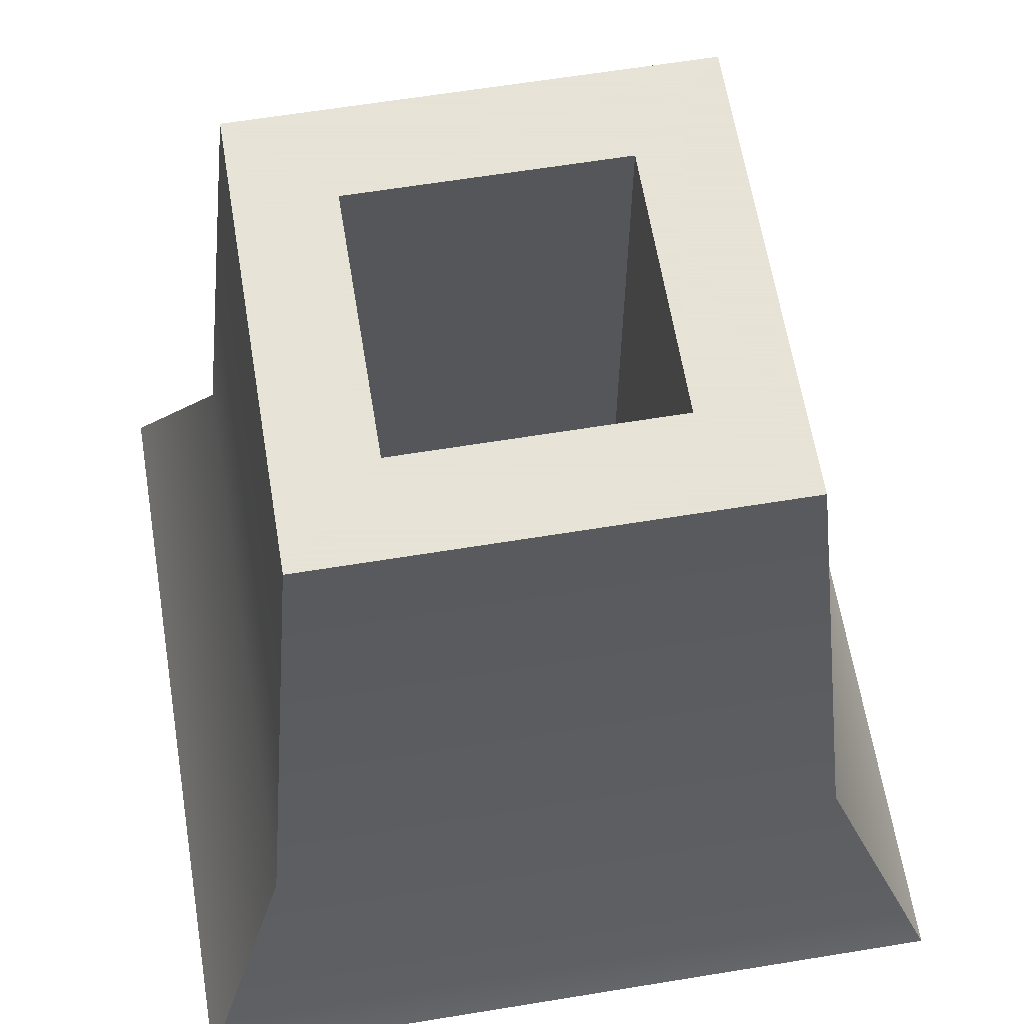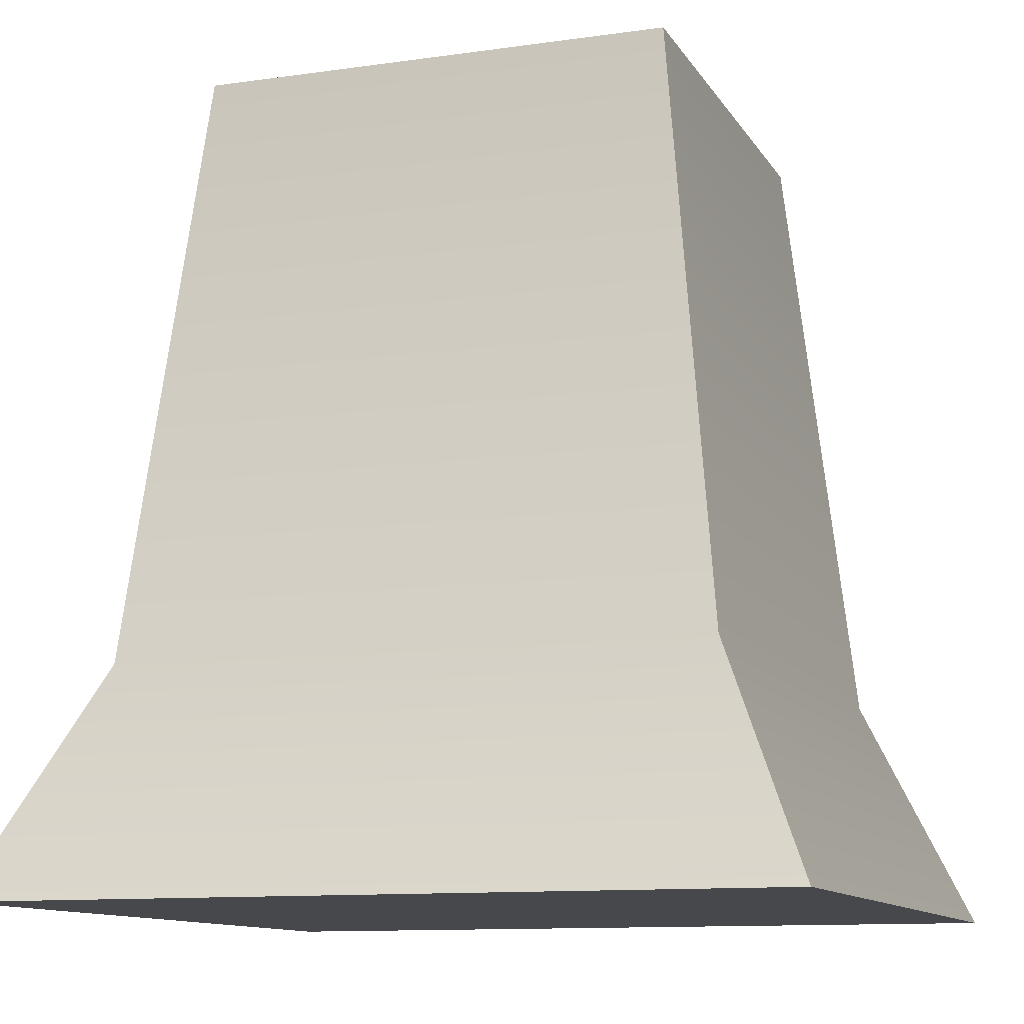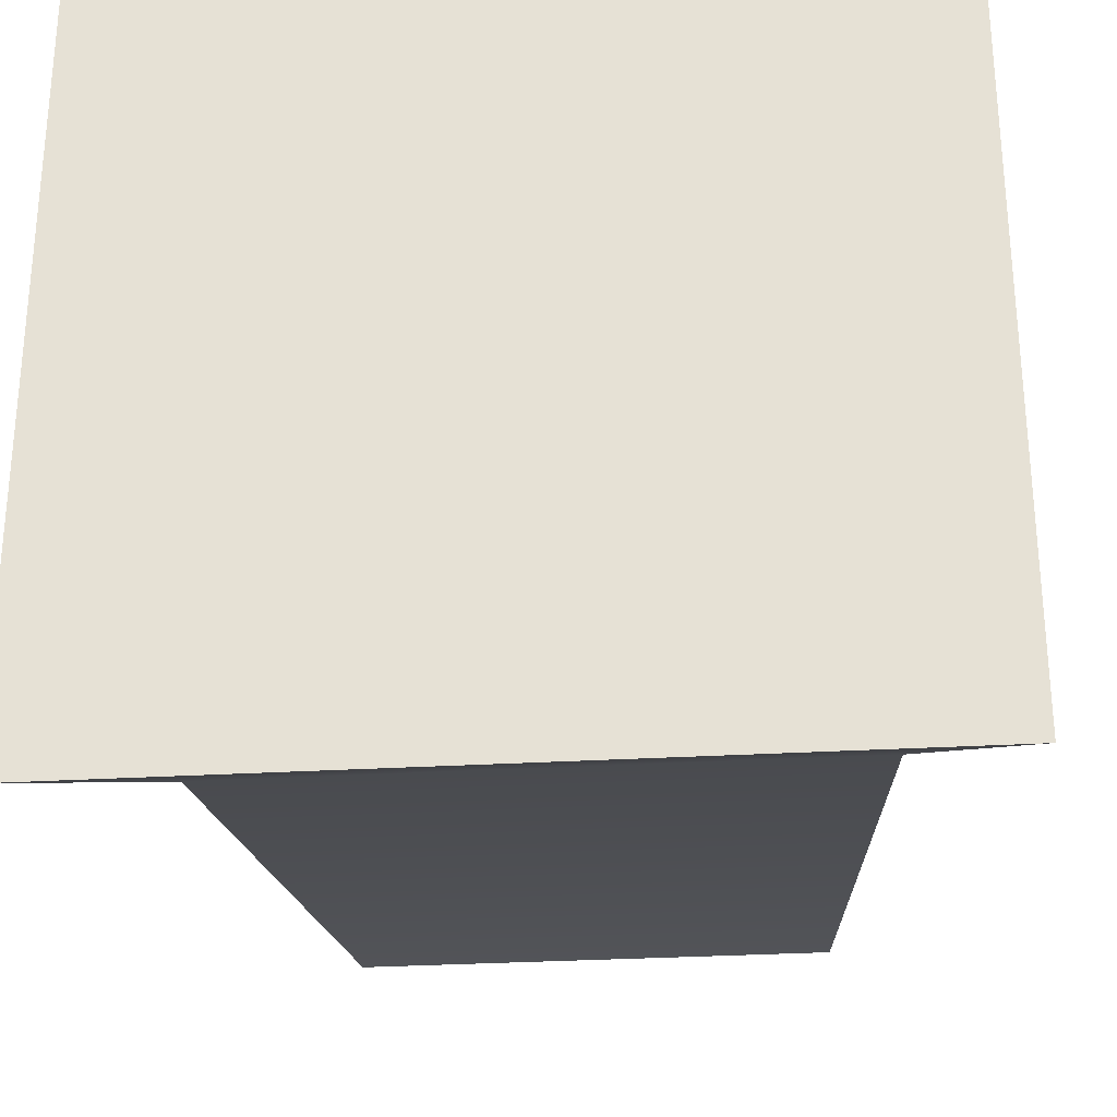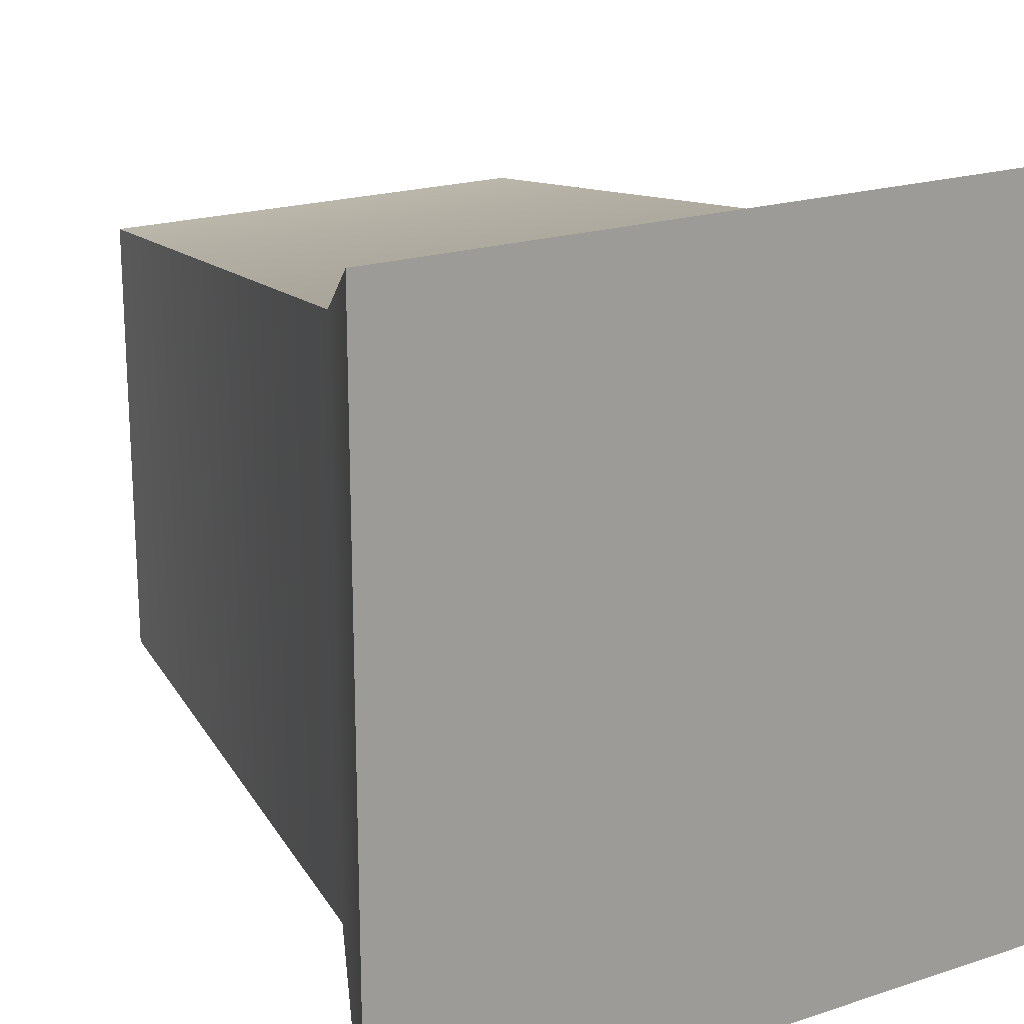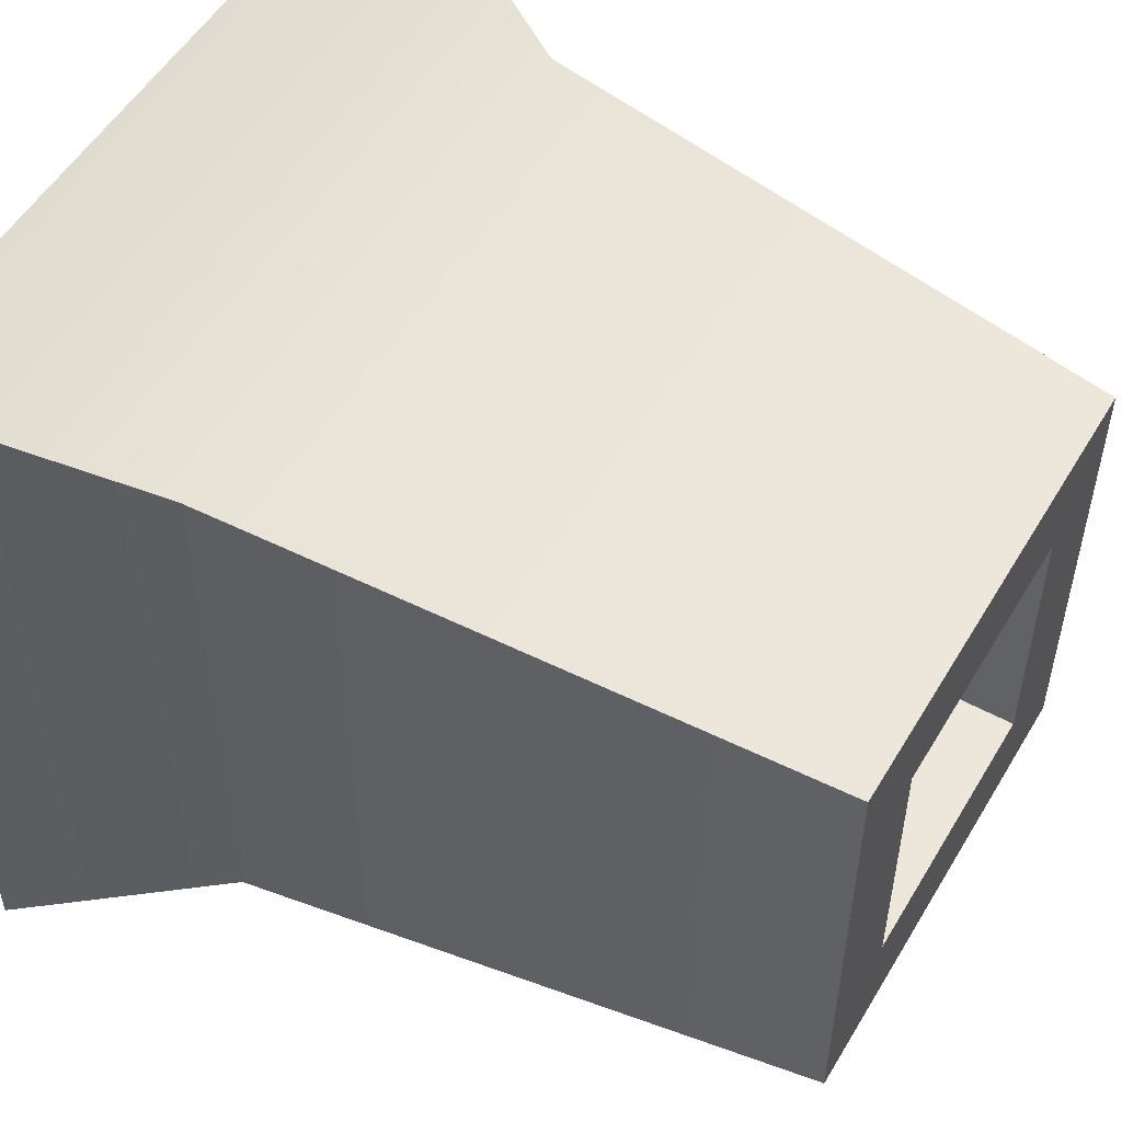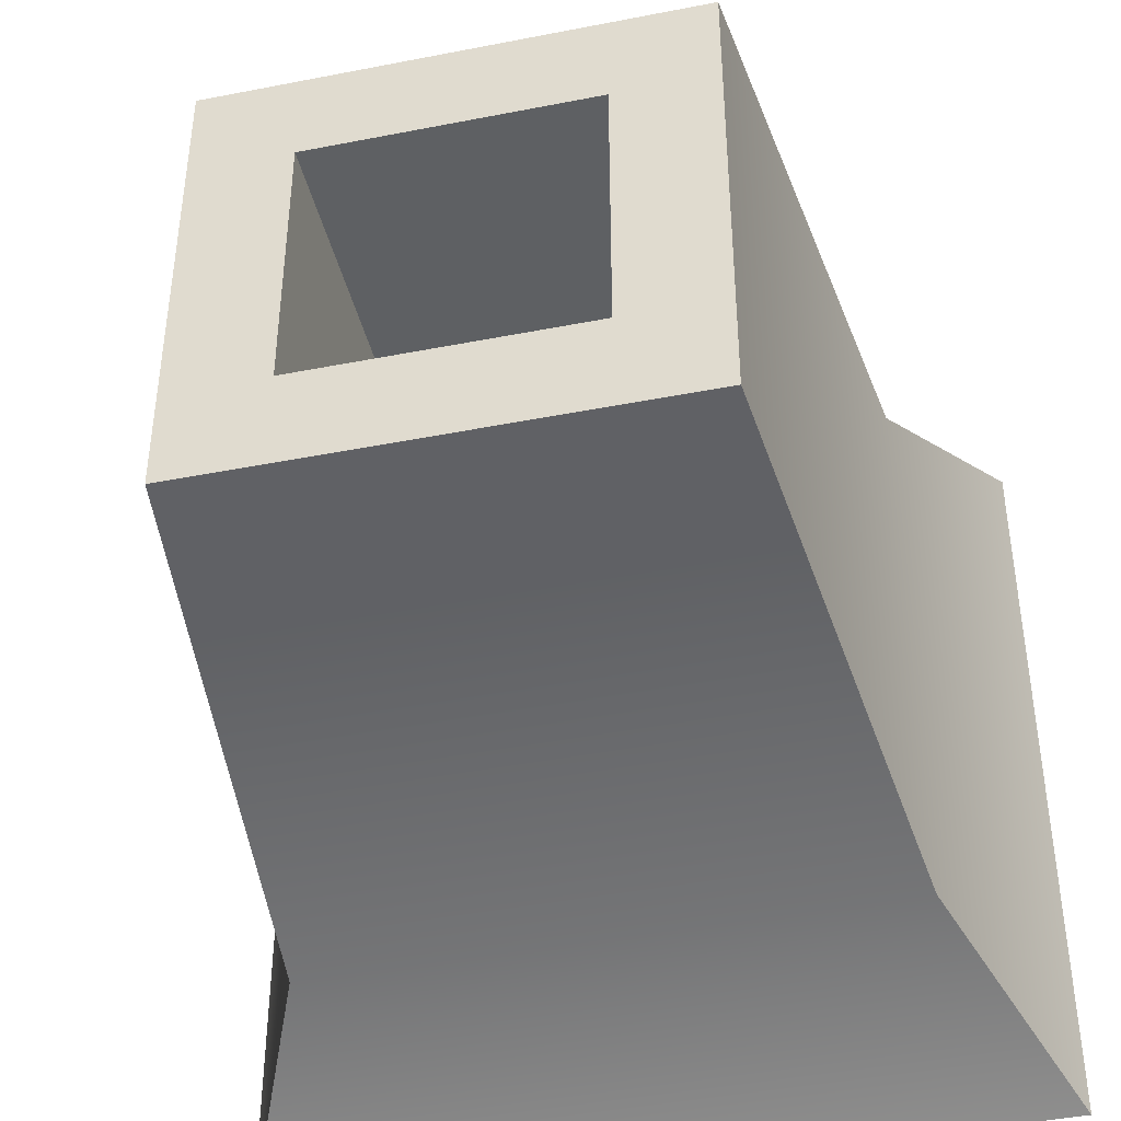
<metadata>
{"format":"obj","ext":"obj","renderer":"f3d","projection":"perspective","resolution":1024,"background":"white","views":[{"elev":62.8,"azim":170.6,"up":"+Y"},{"elev":-11.2,"azim":-70.6,"up":"+Y"},{"elev":-28.9,"azim":5.1,"up":"+Z"},{"elev":19.8,"azim":-31.3,"up":"+Z"},{"elev":53.0,"azim":120.2,"up":"+Z"},{"elev":-42.4,"azim":-166.8,"up":"+Z"}]}
</metadata>
<code>
o Mesh1_Trunk_Model.001
v -0.8037 0 0.8037
v -0.7017 0.23 0.102
v -0.8037 0 0
v -0.7017 0.23 0.7017
v -0.102 0.23 0.7017
v 0 0 0.8037
v 0 0 0
v -0.102 0.23 0.102
v -0.6398 0.83 0.1638
v -0.1638 0.83 0.1638
v -0.2627 0.83 0.2627
v -0.1638 0.83 0.6398
v -0.2627 0.83 0.541
v -0.6398 0.83 0.6398
v -0.541 0.83 0.541
v -0.2627 0.23 0.541
v -0.541 0.23 0.541
v -0.541 0.23 0.2627
v -0.2627 0.23 0.2627
v -0.541 0.83 0.2627
f 11 10 9
f 10 11 12
f 13 12 11
f 12 13 14
f 14 13 15
f 11 9 20
f 20 9 15
f 14 15 9
f 1 2 3
f 2 1 4
f 1 5 4
f 5 1 6
f 1 7 6
f 7 1 3
f 2 7 3
f 7 2 8
f 9 8 2
f 8 9 10
f 16 15 13
f 15 16 17
f 16 18 17
f 18 16 19
f 16 11 19
f 11 16 13
f 11 18 19
f 18 11 20
f 9 4 14
f 4 9 2
f 4 12 14
f 12 4 5
f 5 10 12
f 10 5 8
f 6 8 5
f 8 6 7
f 15 18 20
f 18 15 17

</code>
